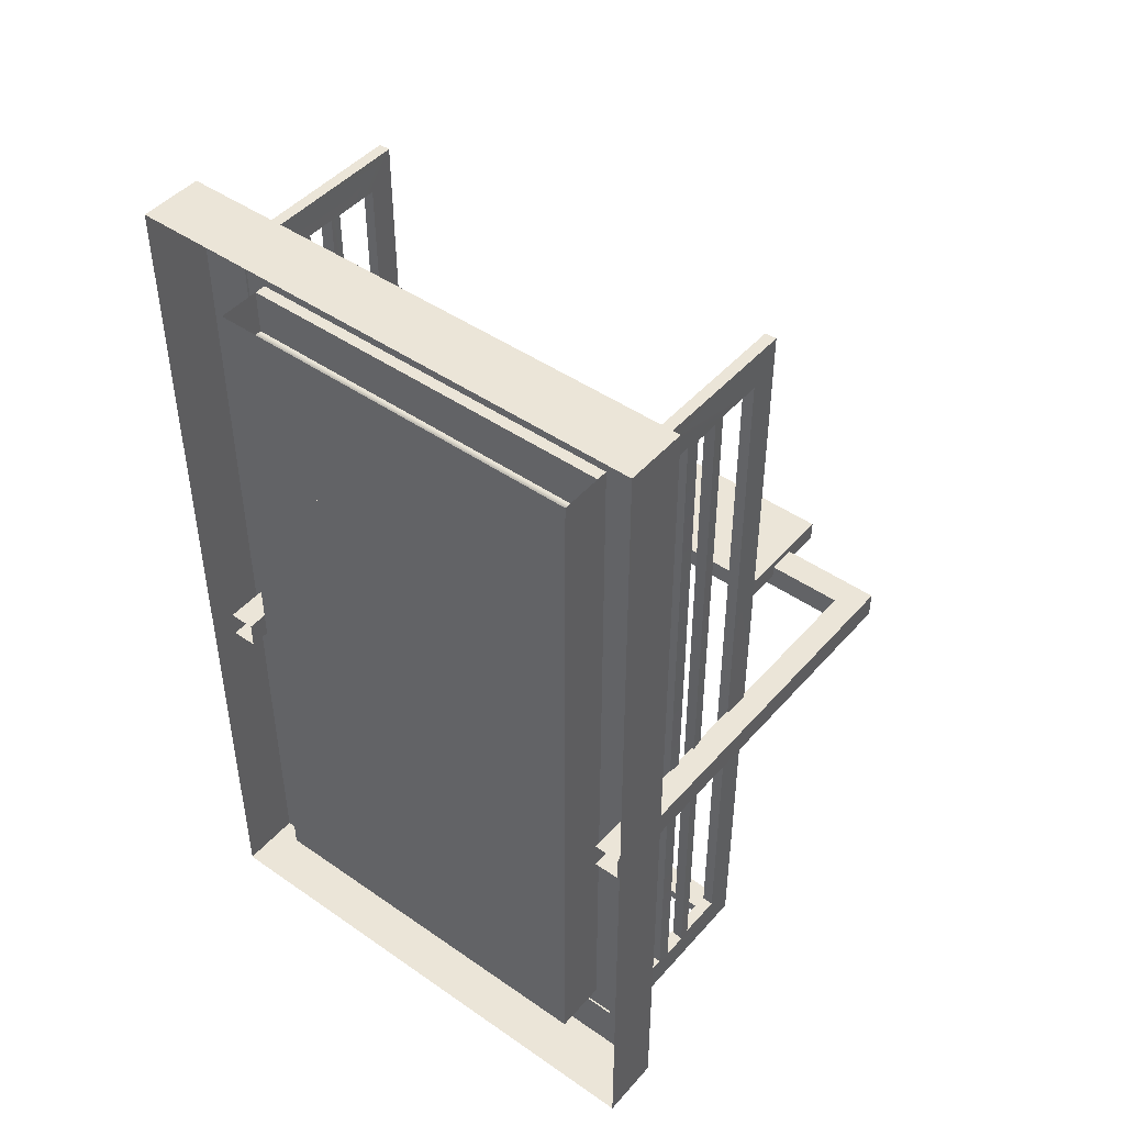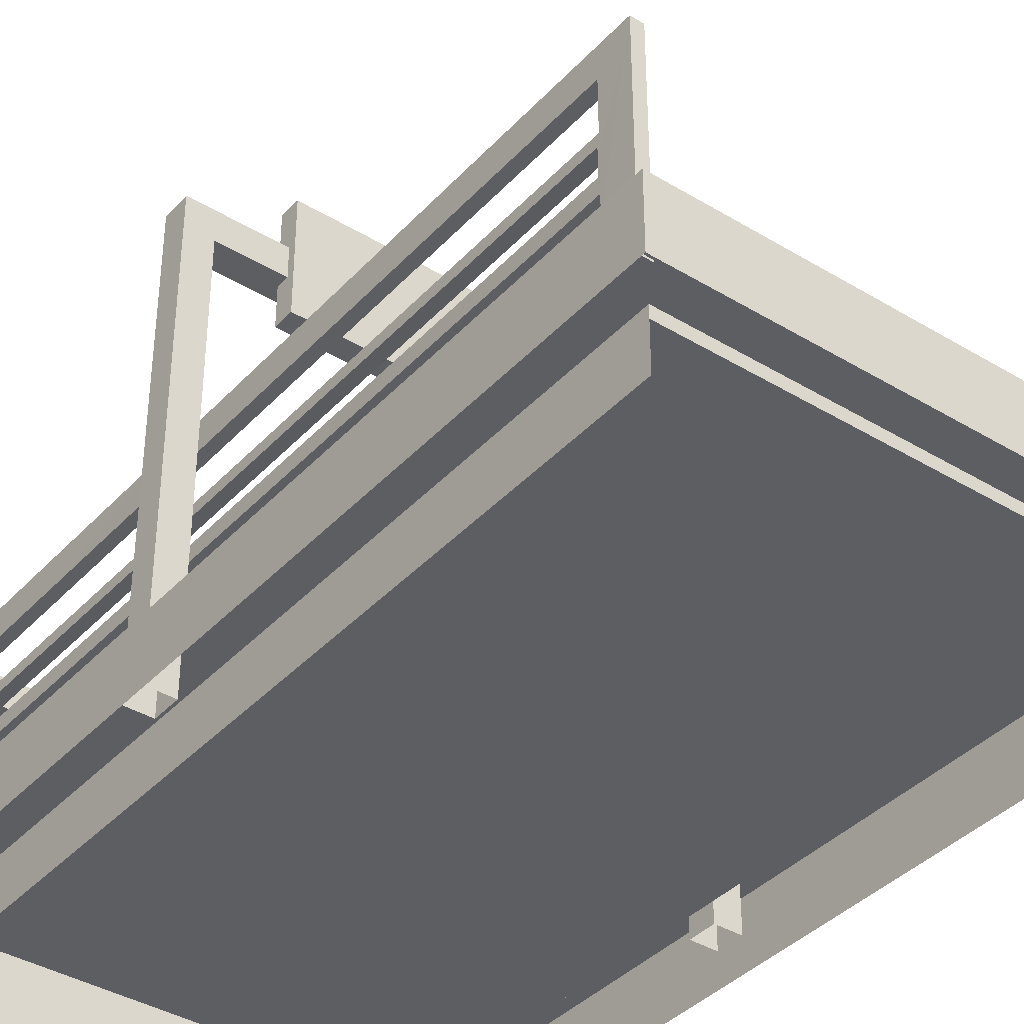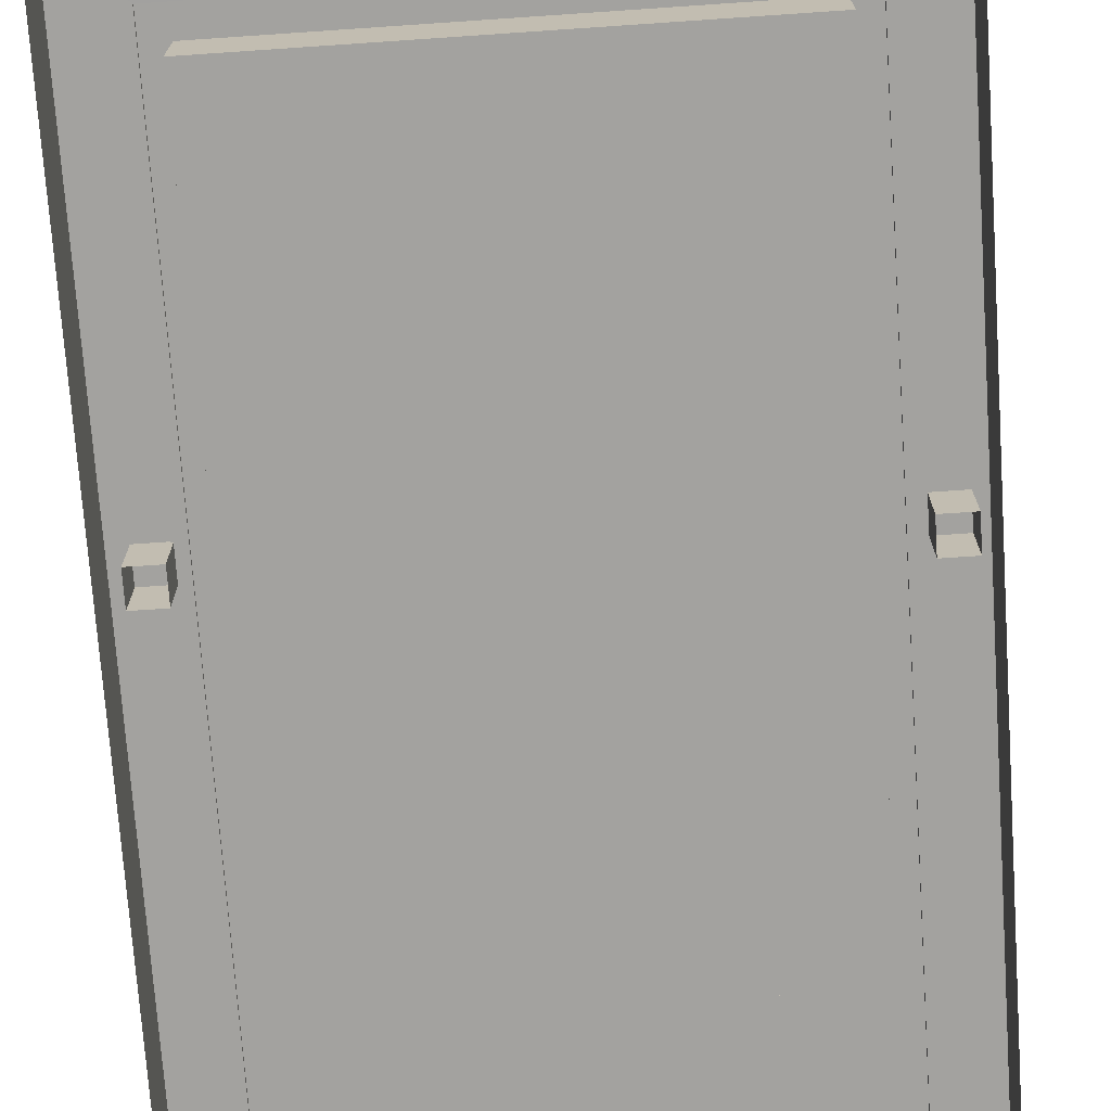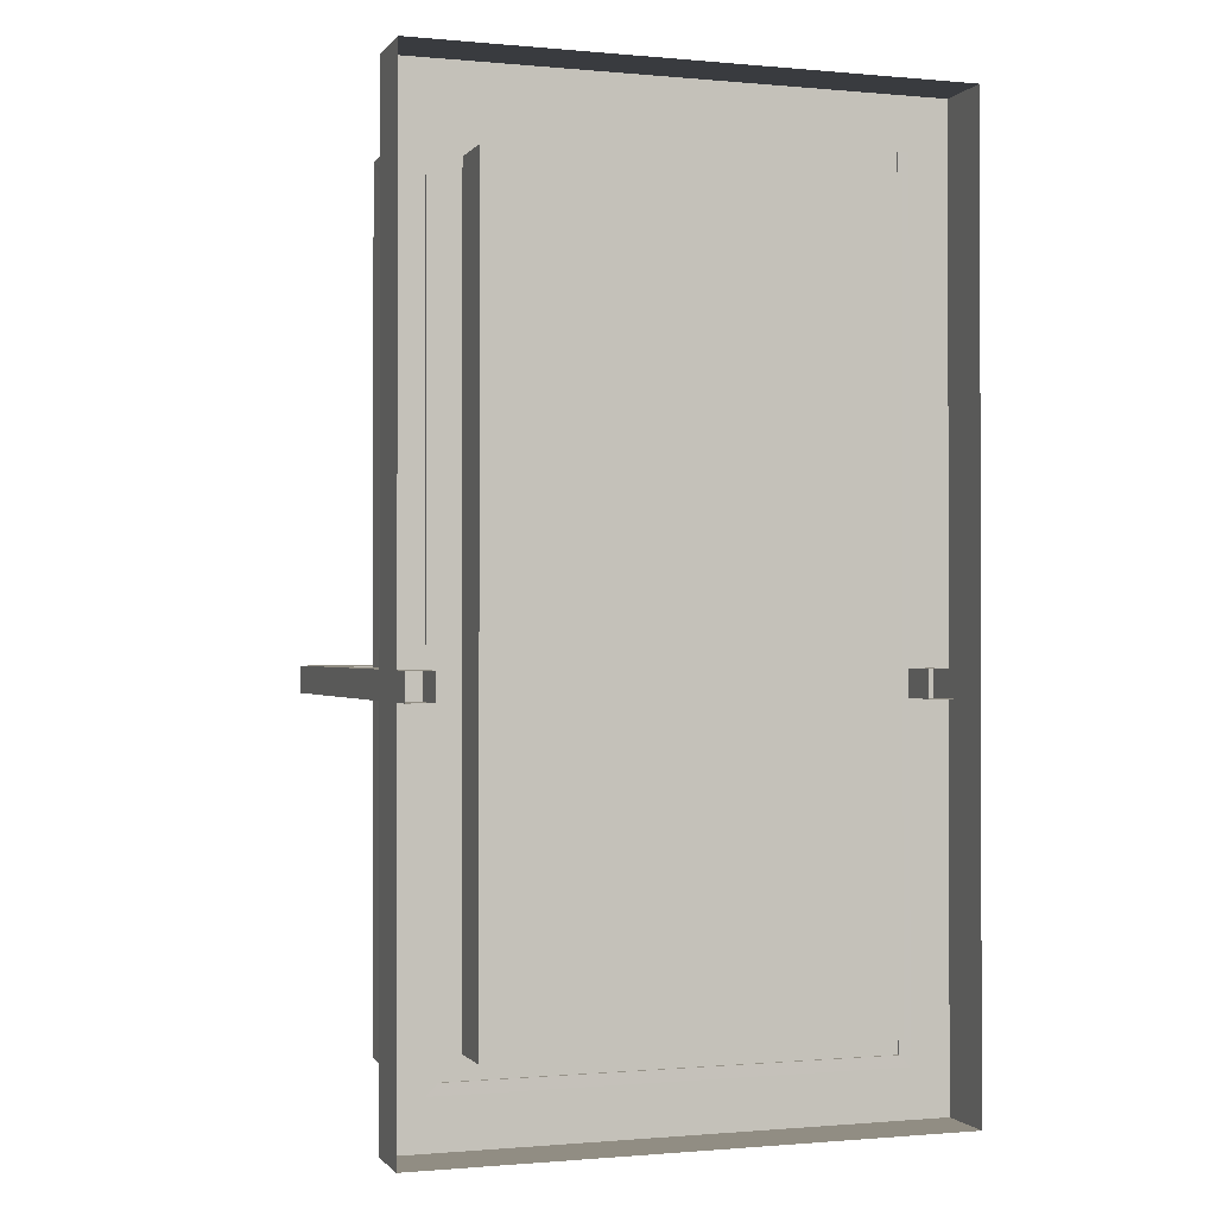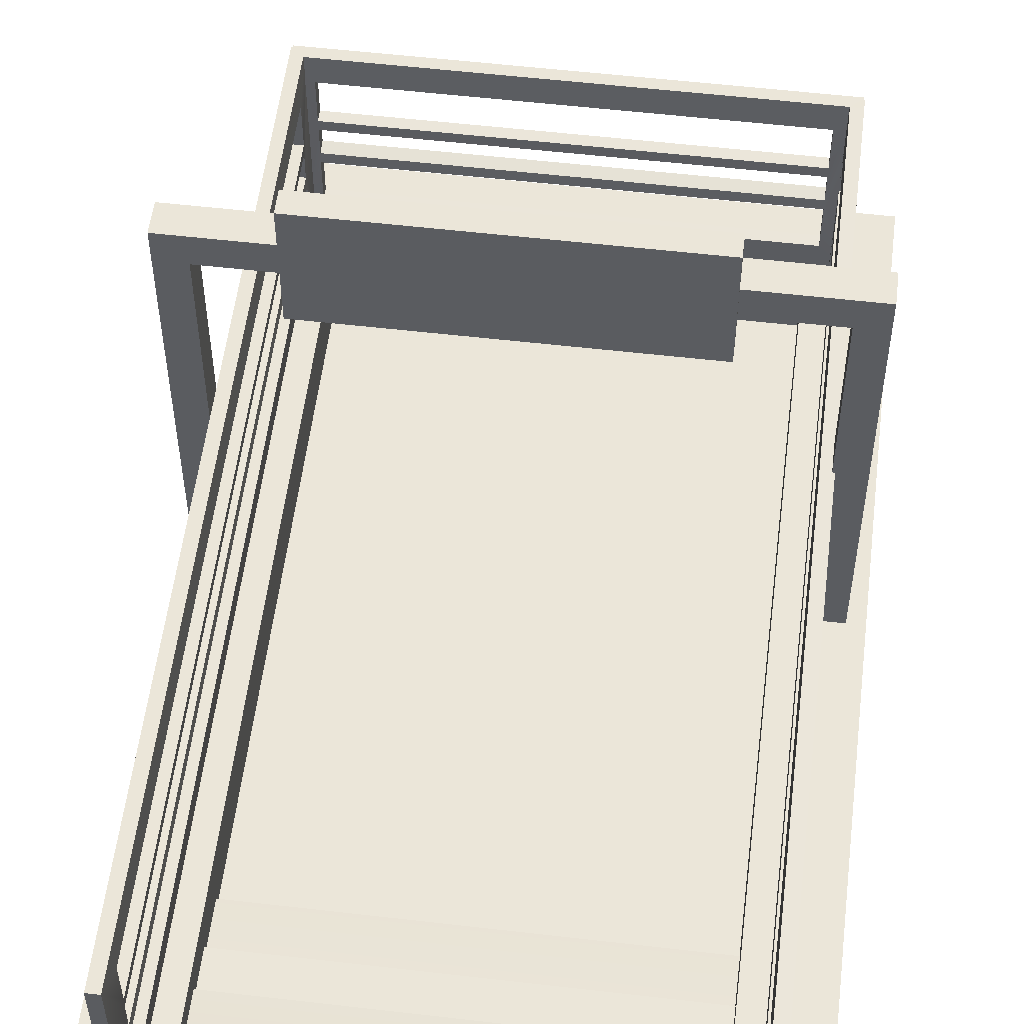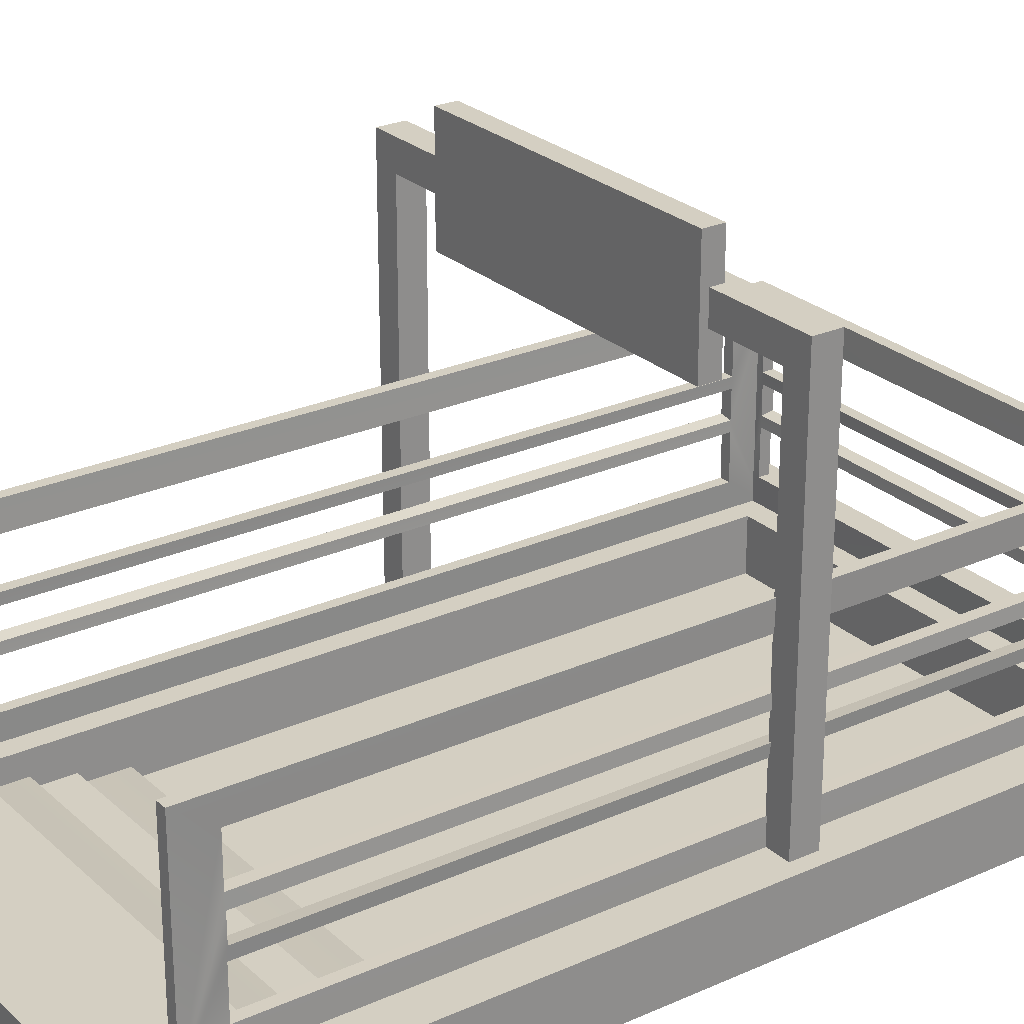
<metadata>
{"format":"obj","ext":"obj","renderer":"f3d","projection":"perspective","resolution":1024,"background":"white","views":[{"elev":46.0,"azim":38.5,"up":"+Z"},{"elev":-38.8,"azim":-37.4,"up":"+Y"},{"elev":-72.4,"azim":-176.1,"up":"+Y"},{"elev":-0.8,"azim":-18.6,"up":"+Z"},{"elev":55.3,"azim":7.0,"up":"+Y"},{"elev":25.6,"azim":54.5,"up":"+Y"}]}
</metadata>
<code>
g default
v 1.586 0.4515 3.057
v 1.586 0.4515 -3.069
v 1.669 0.4513 3.057
v 1.669 0.4513 -3.069
v 1.671 1.906 3.057
v 1.671 1.906 -3.069
v 1.588 1.906 3.057
v 1.588 1.906 -3.069
v 1.675 1.085 2.777
v 1.675 1.085 -2.825
v 1.674 1.272 -2.825
v 1.674 1.272 2.777
v 1.583 1.285 2.777
v 1.583 1.285 -2.825
v 1.584 1.073 -2.825
v 1.584 1.073 2.777
v 1.665 1.704 2.777
v 1.665 1.704 -2.825
v 1.664 1.366 2.777
v 1.664 1.366 -2.825
v 1.663 0.6504 2.777
v 1.663 0.6504 -2.825
v 1.664 0.9932 -2.825
v 1.664 0.9932 2.777
v 1.58 0.6509 2.777
v 1.58 0.6509 -2.825
v 1.581 0.9937 -2.825
v 1.581 0.9937 2.777
v 1.581 1.704 2.777
v 1.581 1.704 -2.825
v 1.58 1.367 2.777
v 1.58 1.367 -2.825
v -1.589 0.4515 -3.075
v -1.589 0.4515 3.052
v -1.672 0.4513 -3.075
v -1.672 0.4513 3.052
v -1.674 1.906 -3.075
v -1.674 1.906 3.052
v -1.591 1.906 -3.075
v -1.591 1.906 3.052
v -1.678 1.085 -2.794
v -1.678 1.085 2.808
v -1.677 1.272 2.808
v -1.677 1.272 -2.794
v -1.587 1.285 -2.794
v -1.587 1.285 2.808
v -1.588 1.073 2.808
v -1.588 1.073 -2.794
v -1.668 1.704 -2.794
v -1.668 1.704 2.808
v -1.667 1.366 -2.794
v -1.667 1.366 2.808
v -1.667 0.6504 -2.794
v -1.667 0.6504 2.808
v -1.668 0.9932 2.808
v -1.668 0.9932 -2.794
v -1.583 0.6509 -2.794
v -1.583 0.6509 2.808
v -1.584 0.9937 2.808
v -1.584 0.9937 -2.794
v -1.585 1.704 -2.794
v -1.585 1.704 2.808
v -1.584 1.367 -2.794
v -1.584 1.367 2.808
v 1.662 0.4515 -3
v -1.664 0.4515 -3
v 1.662 0.4513 -3.083
v -1.664 0.4513 -3.083
v 1.662 1.906 -3.085
v -1.664 1.906 -3.085
v 1.662 1.906 -3.002
v -1.664 1.906 -3.002
v 1.51 1.085 -3.088
v -1.532 1.085 -3.088
v -1.532 1.272 -3.087
v 1.51 1.272 -3.087
v 1.51 1.285 -2.997
v -1.532 1.285 -2.997
v -1.532 1.073 -2.998
v 1.51 1.073 -2.998
v 1.51 1.704 -3.078
v -1.532 1.704 -3.078
v 1.51 1.366 -3.078
v -1.532 1.366 -3.078
v 1.51 0.6504 -3.077
v -1.532 0.6504 -3.077
v -1.532 0.9932 -3.078
v 1.51 0.9932 -3.078
v 1.51 0.6509 -2.994
v -1.532 0.6509 -2.994
v -1.532 0.9937 -2.995
v 1.51 0.9937 -2.995
v 1.51 1.704 -2.995
v -1.532 1.704 -2.995
v 1.51 1.367 -2.994
v -1.532 1.367 -2.994
v -1.965 0 -3.44
v -1.965 0 3.44
v -1.965 0.4655 -3.44
v -1.965 0.4655 3.44
v 1.965 0.4655 -3.44
v 1.965 0.4655 3.44
v 1.965 0 -3.44
v 1.965 0 3.44
v -1.432 0.4655 -2.829
v -1.432 0.4655 2.829
v 1.432 0.4655 2.829
v 1.432 0.4655 -2.829
v 1.432 0.06531 -2.829
v 1.432 0.06531 2.829
v -1.432 0.06531 2.829
v -1.432 0.06531 -2.829
v 1.432 0.3812 2.829
v -1.432 0.3812 2.829
v -1.432 0.2054 2.829
v 1.432 0.2054 2.829
v -1.432 0.2202 2.202
v 1.432 0.2202 2.202
v 1.432 0.3812 2.497
v -1.432 0.3812 2.497
v -1.432 0.2202 1.914
v 1.432 0.2202 1.914
v 1.432 0.06531 1.58
v -1.432 0.06531 1.58
v -1.884 3.363 -0.6153
v -1.884 0.1328 -0.6153
v -1.884 3.363 -0.4138
v -1.884 0.1328 -0.4138
v 1.851 3.363 -0.4138
v 1.851 0.1328 -0.4138
v 1.851 3.363 -0.6153
v 1.851 0.1328 -0.6153
v -1.689 3.144 -0.4138
v -1.689 0.1328 -0.4138
v 1.655 0.1328 -0.4138
v 1.655 3.144 -0.4138
v 1.655 3.144 -0.6153
v 1.655 0.1328 -0.6153
v -1.689 0.1328 -0.6153
v -1.689 3.144 -0.6153
v -1.217 2.848 -0.3561
v 1.08 2.848 -0.3561
v -1.217 3.679 -0.3561
v 1.08 3.679 -0.3561
v -1.217 3.679 -0.5086
v 1.08 3.679 -0.5086
v -1.217 2.848 -0.5086
v 1.08 2.848 -0.5086
v 1.432 0.1481 1.914
v -1.432 0.1481 1.914
v -1.432 0.2956 2.202
v 1.432 0.2956 2.202
v -1.432 0.1481 1.58
v 1.432 0.1481 1.58
v -1.432 0.2956 2.497
v 1.432 0.2956 2.497
v 1.432 0.06531 1.259
v -1.432 0.06531 1.259
v 1.432 0.06531 -0.8924
v -1.432 0.06531 -0.8924
g SM_Env_SubwayEntrance_01:Mesh
f 1 2 3
f 3 2 4
f 5 6 7
f 7 6 8
f 2 8 4
f 4 8 6
f 7 1 5
f 5 1 3
f 8 2 14
f 14 2 15
f 1 7 16
f 16 7 13
f 15 16 10
f 10 16 9
f 13 14 12
f 12 14 11
f 14 15 11
f 11 15 10
f 13 12 16
f 16 12 9
f 5 17 6
f 6 17 18
f 5 3 17
f 17 3 19
f 19 3 12
f 12 3 9
f 9 3 24
f 3 21 24
f 12 11 19
f 19 11 20
f 3 4 21
f 21 4 22
f 4 6 22
f 22 6 23
f 23 6 10
f 10 6 11
f 11 6 20
f 6 18 20
f 10 9 23
f 23 9 24
f 21 22 25
f 25 22 26
f 22 23 26
f 26 23 27
f 23 24 27
f 27 24 28
f 21 25 24
f 24 25 28
f 18 17 30
f 30 17 29
f 19 31 17
f 17 31 29
f 19 20 31
f 31 20 32
f 20 18 32
f 32 18 30
f 30 29 8
f 8 29 7
f 26 2 25
f 25 2 1
f 27 28 15
f 15 28 16
f 14 13 32
f 32 13 31
f 14 32 8
f 32 30 8
f 15 2 27
f 26 27 2
f 13 7 31
f 7 29 31
f 16 28 1
f 1 28 25
f 33 34 35
f 35 34 36
f 37 38 39
f 39 38 40
f 34 40 36
f 36 40 38
f 39 33 37
f 37 33 35
f 40 34 46
f 46 34 47
f 33 39 48
f 48 39 45
f 47 48 42
f 42 48 41
f 45 46 44
f 44 46 43
f 46 47 43
f 43 47 42
f 45 44 48
f 48 44 41
f 37 49 38
f 38 49 50
f 37 35 49
f 49 35 51
f 51 35 44
f 44 35 41
f 41 35 56
f 35 53 56
f 44 43 51
f 51 43 52
f 35 36 53
f 53 36 54
f 36 38 54
f 54 38 55
f 55 38 42
f 42 38 43
f 43 38 52
f 38 50 52
f 42 41 55
f 55 41 56
f 53 54 57
f 57 54 58
f 54 55 58
f 58 55 59
f 55 56 59
f 59 56 60
f 53 57 56
f 56 57 60
f 50 49 62
f 62 49 61
f 51 63 49
f 49 63 61
f 51 52 63
f 63 52 64
f 52 50 64
f 64 50 62
f 62 61 40
f 40 61 39
f 58 34 57
f 57 34 33
f 59 60 47
f 47 60 48
f 46 45 64
f 64 45 63
f 46 64 40
f 64 62 40
f 47 34 59
f 58 59 34
f 45 39 63
f 39 61 63
f 48 60 33
f 33 60 57
f 65 66 67
f 67 66 68
f 69 70 71
f 71 70 72
f 66 72 68
f 68 72 70
f 71 65 69
f 69 65 67
f 72 66 78
f 78 66 79
f 65 71 80
f 80 71 77
f 79 80 74
f 74 80 73
f 77 78 76
f 76 78 75
f 78 79 75
f 75 79 74
f 77 76 80
f 80 76 73
f 69 81 70
f 70 81 82
f 69 67 81
f 81 67 83
f 83 67 76
f 76 67 73
f 73 67 88
f 67 85 88
f 76 75 83
f 83 75 84
f 67 68 85
f 85 68 86
f 68 70 86
f 86 70 87
f 87 70 74
f 74 70 75
f 75 70 84
f 70 82 84
f 74 73 87
f 87 73 88
f 85 86 89
f 89 86 90
f 86 87 90
f 90 87 91
f 87 88 91
f 91 88 92
f 85 89 88
f 88 89 92
f 82 81 94
f 94 81 93
f 83 95 81
f 81 95 93
f 83 84 95
f 95 84 96
f 84 82 96
f 96 82 94
f 94 93 72
f 72 93 71
f 90 66 89
f 89 66 65
f 91 92 79
f 79 92 80
f 78 77 96
f 96 77 95
f 78 96 72
f 96 94 72
f 79 66 91
f 90 91 66
f 77 71 95
f 71 93 95
f 80 92 65
f 65 92 89
f 97 98 99
f 99 98 100
f 101 102 103
f 103 102 104
f 98 104 100
f 100 104 102
f 103 97 101
f 101 97 99
f 99 100 105
f 105 100 106
f 100 102 106
f 106 102 107
f 102 101 107
f 107 101 108
f 101 99 108
f 108 99 105
f 107 108 113
f 108 109 113
f 109 159 113
f 159 157 113
f 113 157 116
f 157 110 116
f 108 105 109
f 109 105 112
f 107 113 106
f 106 113 114
f 106 114 105
f 111 158 115
f 112 105 160
f 105 114 160
f 160 114 158
f 114 115 158
f 110 157 111
f 111 157 158
f 121 122 150
f 150 122 149
f 151 152 117
f 117 152 118
f 114 113 120
f 120 113 119
f 117 118 121
f 121 118 122
f 125 126 127
f 127 126 128
f 129 130 131
f 131 130 132
f 131 125 129
f 129 125 127
f 127 128 133
f 133 128 134
f 129 136 130
f 130 136 135
f 129 127 136
f 136 127 133
f 131 132 137
f 137 132 138
f 125 140 126
f 126 140 139
f 125 131 140
f 140 131 137
f 135 136 138
f 138 136 137
f 136 133 137
f 137 133 140
f 134 139 133
f 133 139 140
f 141 142 143
f 143 142 144
f 143 144 145
f 145 144 146
f 145 146 147
f 147 146 148
f 147 148 141
f 141 148 142
f 142 148 144
f 144 148 146
f 147 141 145
f 145 141 143
f 153 154 124
f 124 154 123
f 155 156 151
f 151 156 152
f 150 149 153
f 153 149 154
f 120 119 155
f 155 119 156
f 158 157 160
f 160 157 159
f 160 159 112
f 112 159 109

</code>
